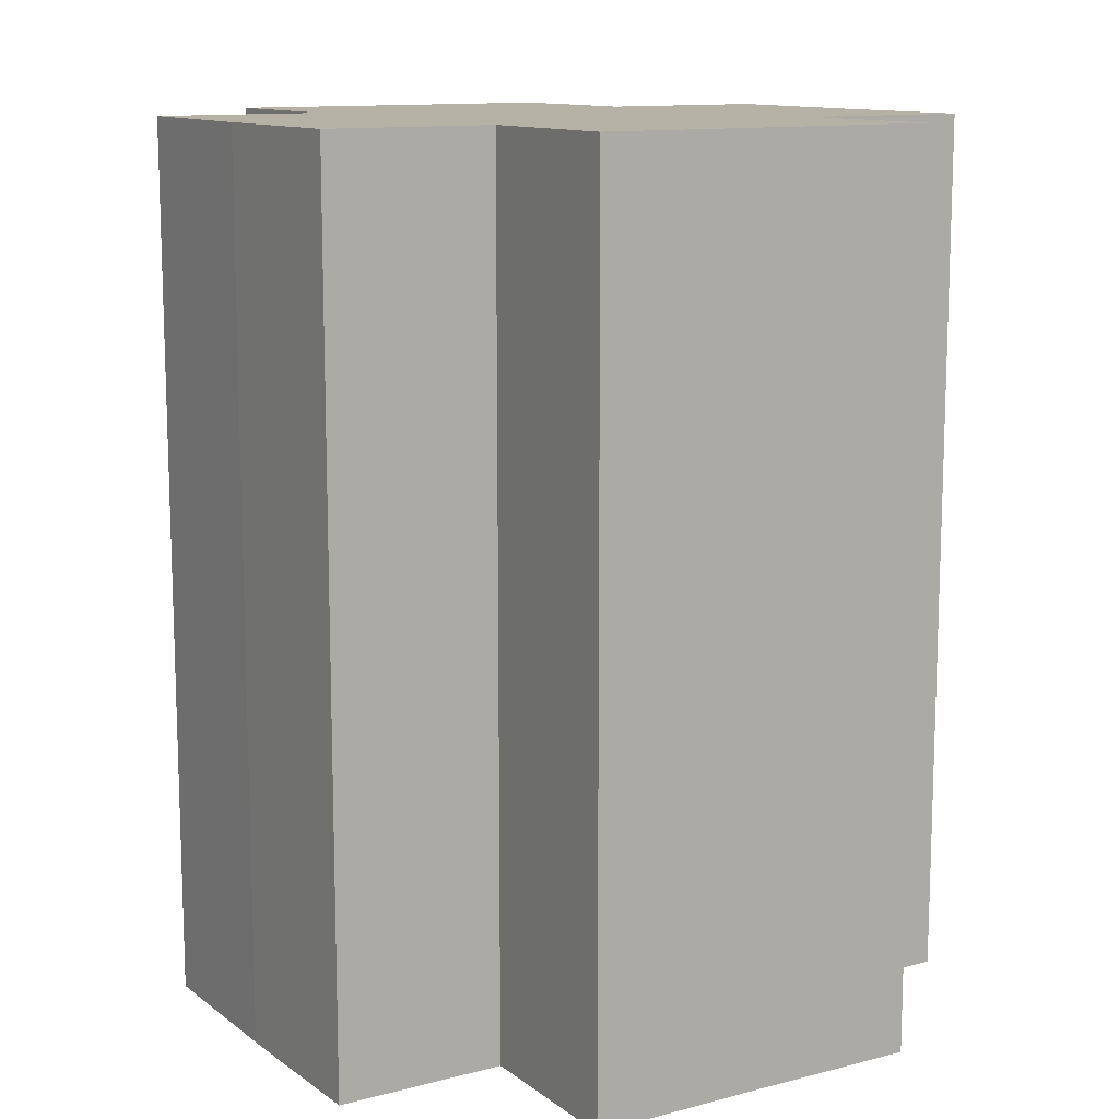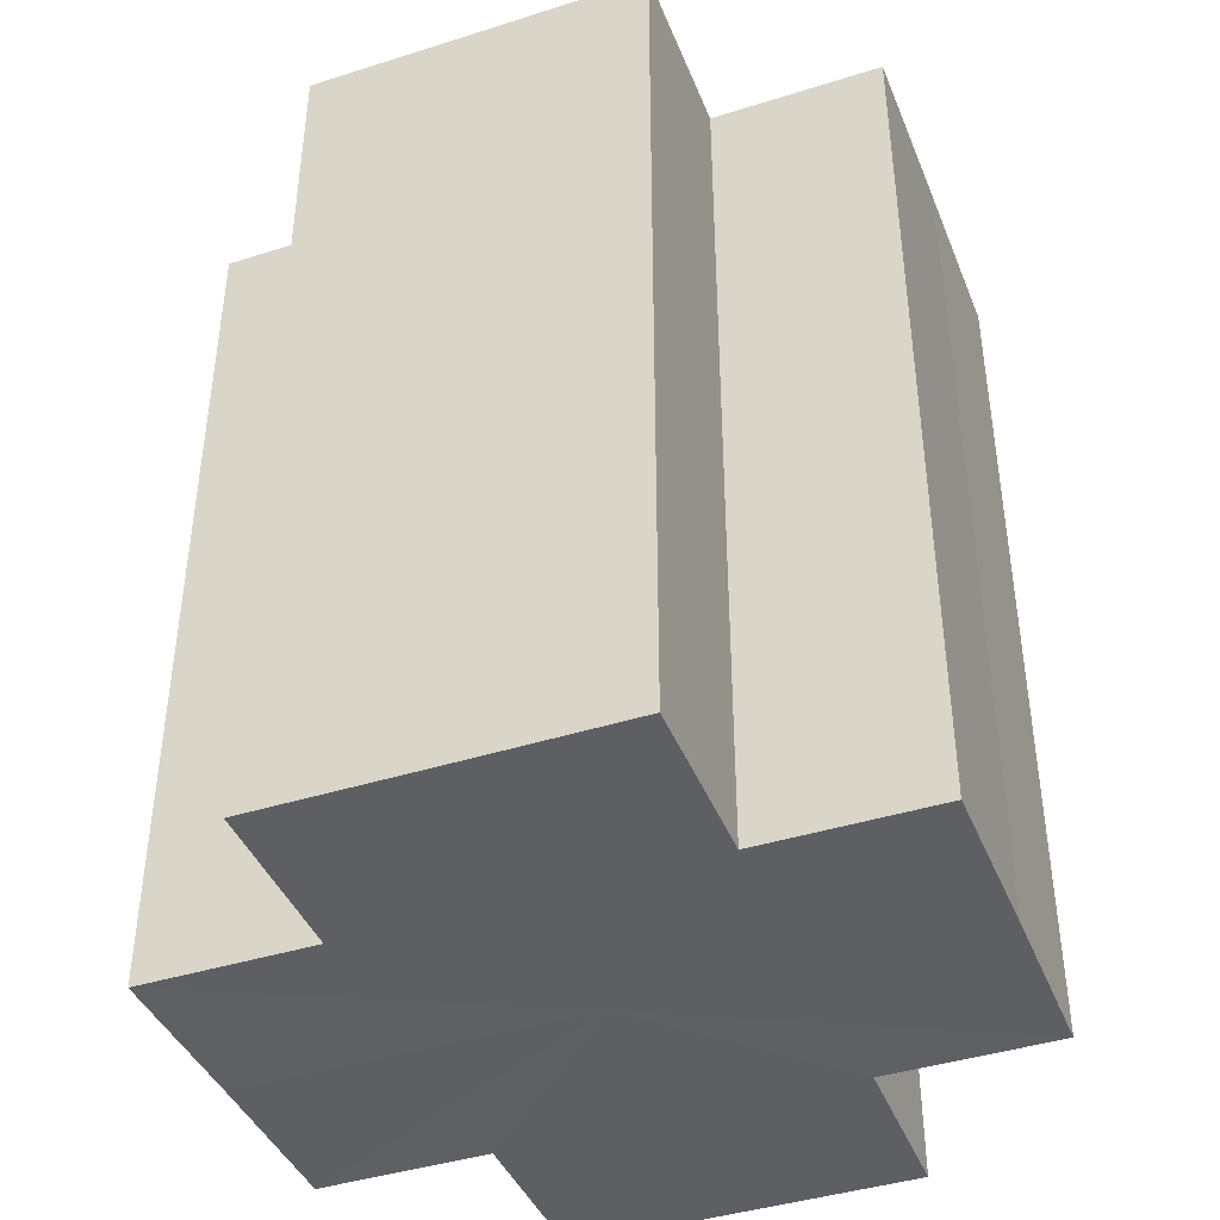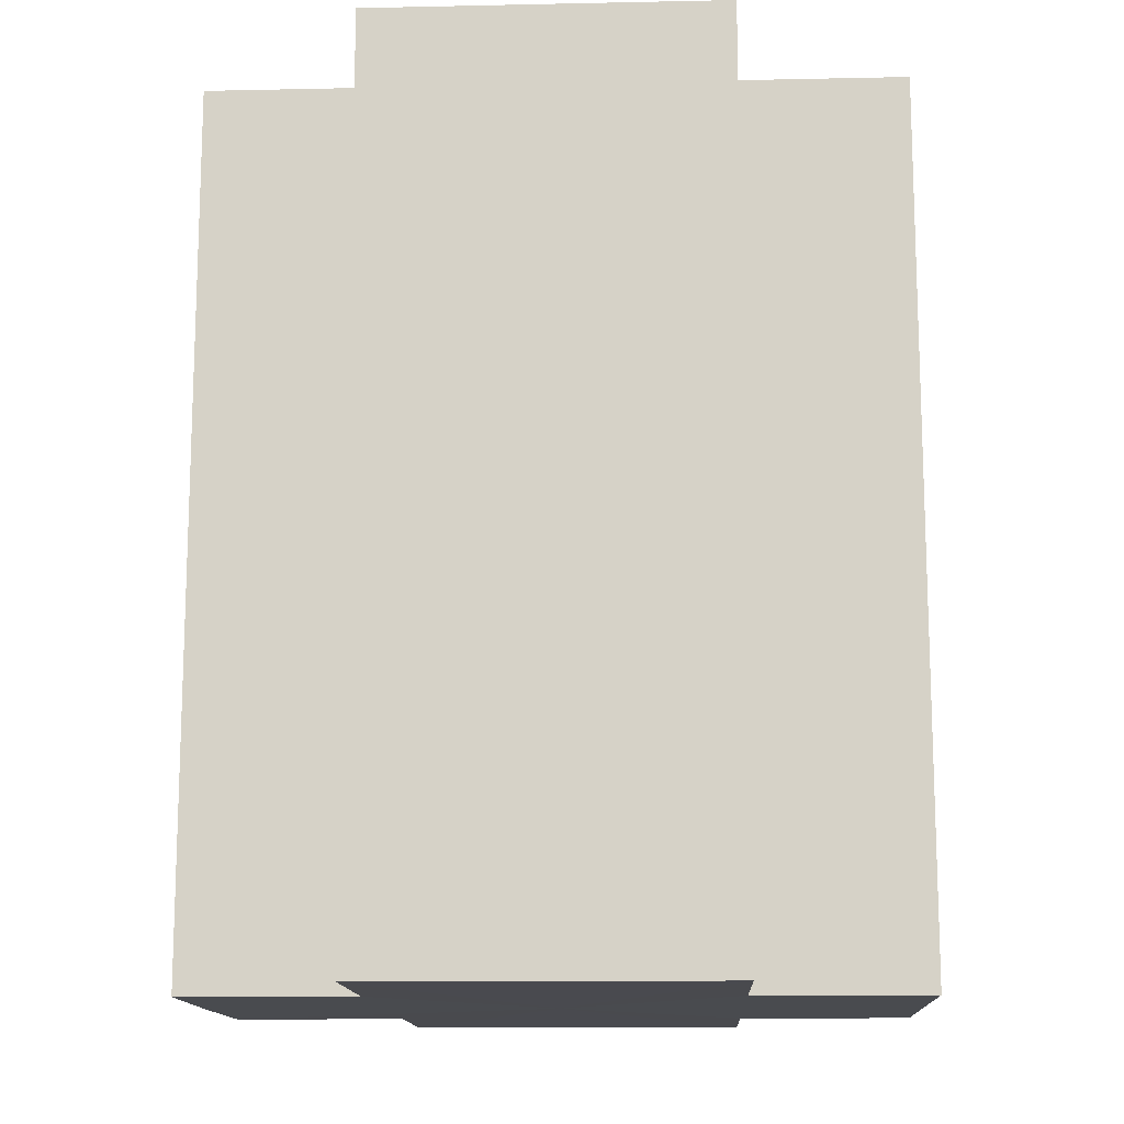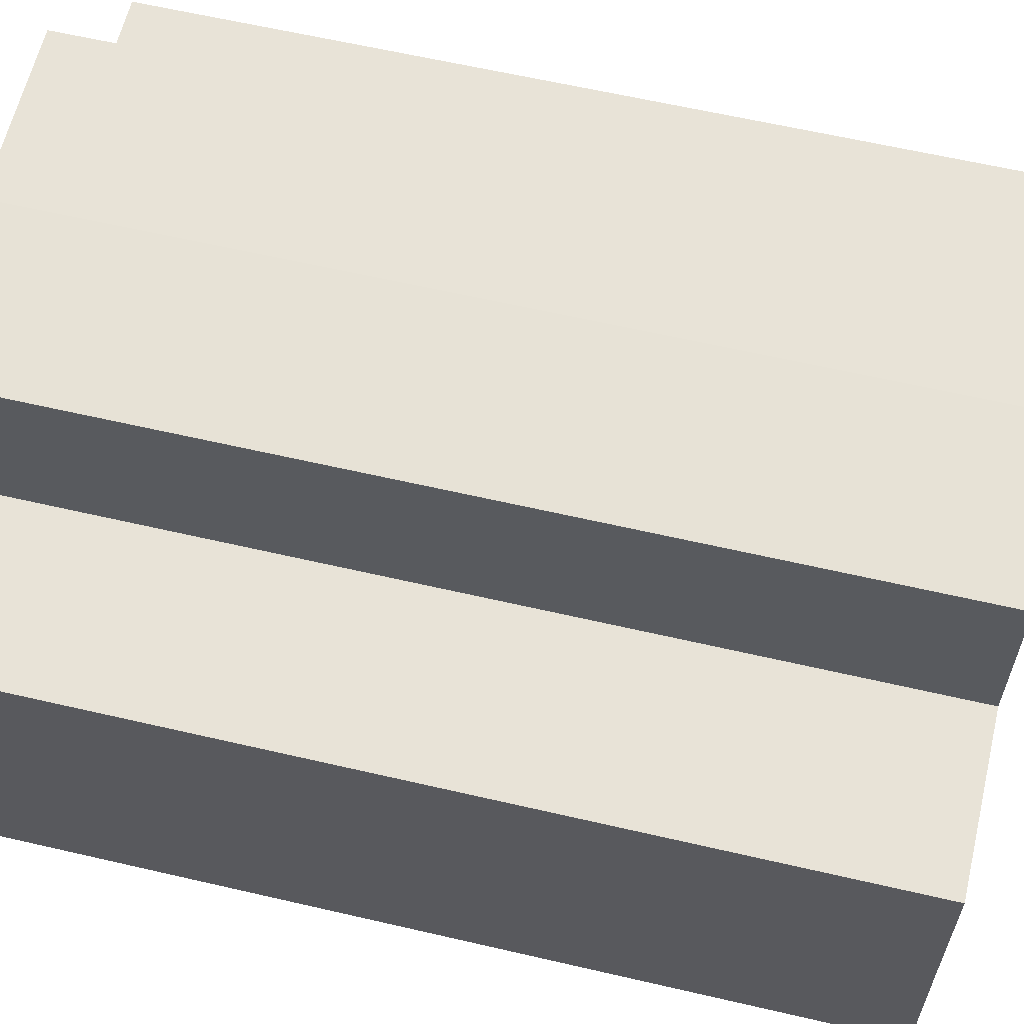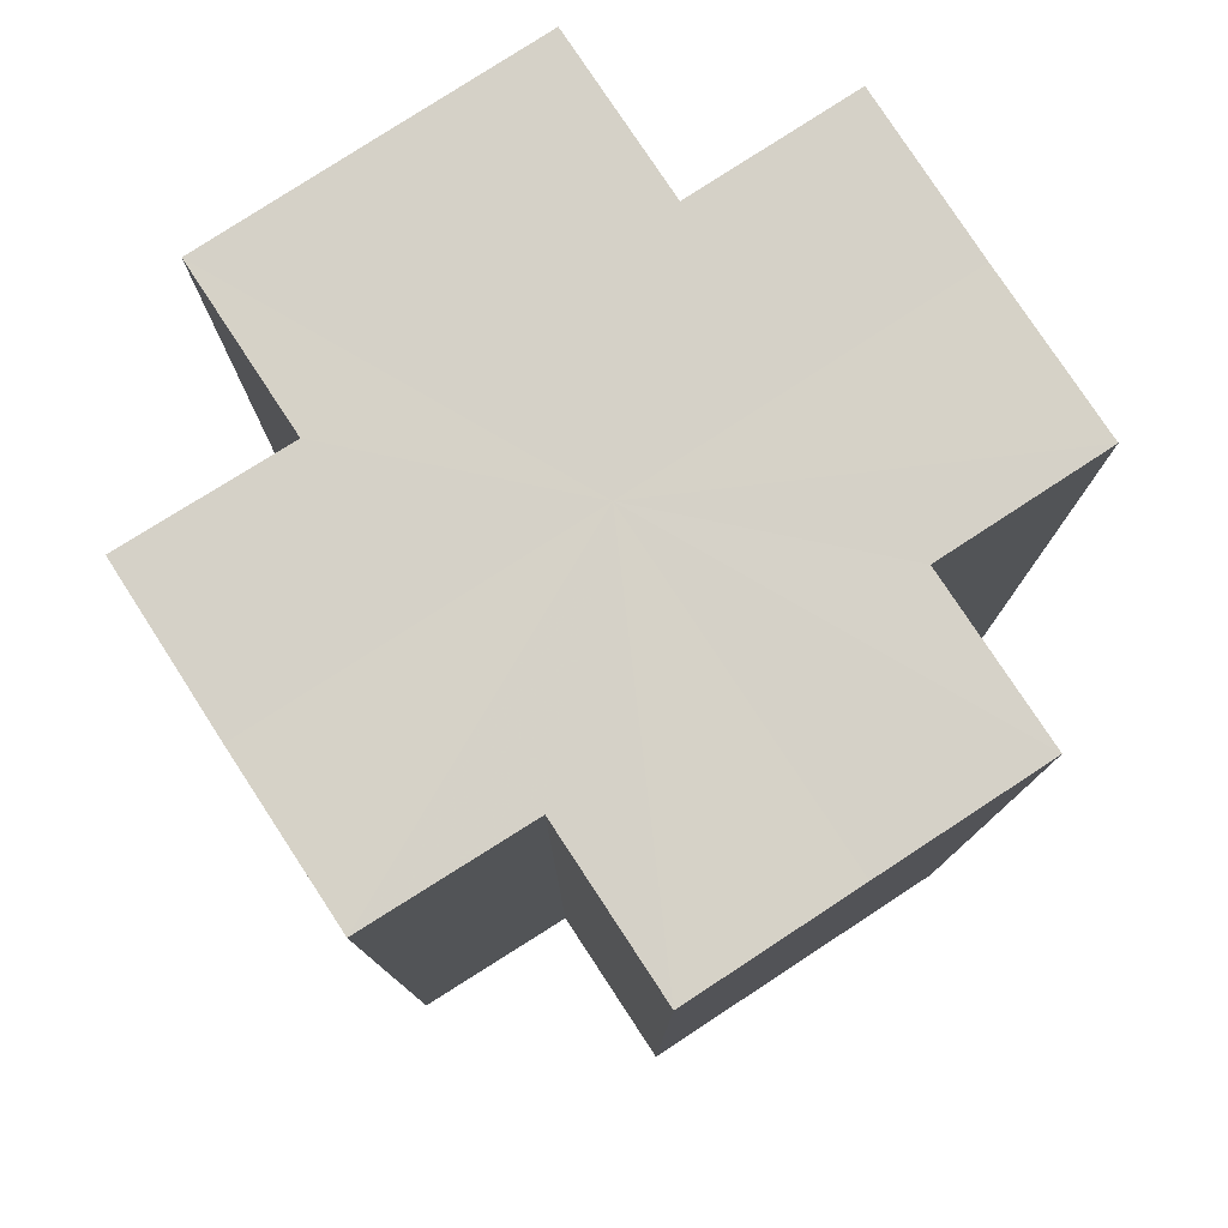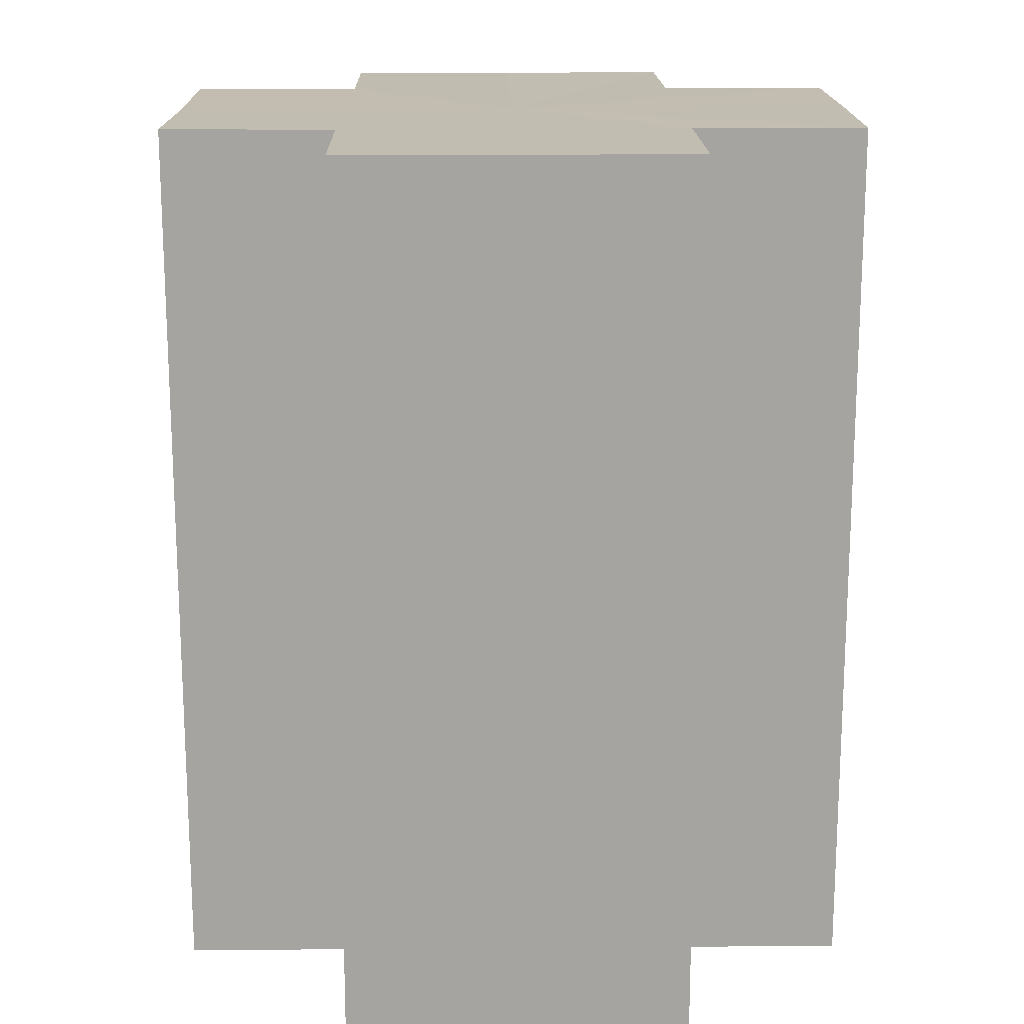
<metadata>
{"format":"obj","ext":"obj","renderer":"f3d","projection":"perspective","resolution":1024,"background":"white","views":[{"elev":12.0,"azim":58.4,"up":"+Z"},{"elev":-41.8,"azim":-69.1,"up":"+Z"},{"elev":-13.5,"azim":92.6,"up":"+Z"},{"elev":61.9,"azim":103.3,"up":"+Y"},{"elev":78.8,"azim":-33.2,"up":"+Z"},{"elev":16.8,"azim":179.2,"up":"+Z"}]}
</metadata>
<code>
o 15029
v 2203 1862 9.03
v 2203 1862 9.03
v 2203 1862 8.979
v 2203 1862 9.03
v 2203 1862 8.979
v 2203 1862 9.03
v 2203 1862 8.979
v 2203 1862 9.03
v 2203 1862 8.979
v 2203 1862 9.03
v 2203 1862 9.03
v 2203 1862 9.03
v 2203 1862 8.979
v 2203 1862 8.979
v 2203 1862 9.03
v 2203 1862 9.03
v 2203 1862 9.03
v 2203 1862 8.979
v 2203 1862 8.979
v 2203 1862 9.03
v 2203 1862 9.03
v 2203 1862 9.03
v 2203 1862 9.03
v 2203 1862 8.979
v 2203 1862 8.979
v 2203 1862 8.979
v 2203 1862 9.03
v 2203 1862 9.03
v 2203 1862 9.03
v 2203 1862 9.03
v 2203 1862 8.979
v 2203 1862 9.03
v 2203 1862 8.979
v 2203 1862 8.979
v 2203 1862 9.03
v 2203 1862 9.03
v 2203 1862 9.03
v 2203 1862 8.979
v 2203 1862 8.979
v 2203 1862 9.03
v 2203 1862 9.03
v 2203 1862 9.03
v 2203 1862 9.03
v 2203 1862 8.979
v 2203 1862 8.979
v 2203 1862 8.979
v 2203 1862 9.03
v 2203 1862 9.03
v 2203 1862 9.03
v 2203 1862 9.03
v 2203 1862 9.03
v 2203 1862 8.979
v 2203 1862 8.979
v 2203 1862 8.979
v 2203 1862 9.03
v 2203 1862 9.03
v 2203 1862 9.03
v 2203 1862 8.979
v 2203 1862 8.979
v 2203 1862 9.03
v 2203 1862 9.03
v 2203 1862 9.03
v 2203 1862 9.03
v 2203 1862 8.979
v 2203 1862 8.979
v 2203 1862 9.03
v 2203 1862 8.979
v 2203 1862 9.03
v 2203 1862 9.03
v 2203 1862 8.979
v 2203 1862 8.979
v 2203 1862 9.03
v 2203 1862 9.03
v 2203 1862 8.979
v 2203 1862 8.979
v 2203 1862 9.03
v 2203 1862 9.03
v 2203 1862 9.03
v 2203 1862 9.03
v 2203 1862 9.03
v 2203 1862 8.979
v 2203 1862 8.979
v 2203 1862 8.979
v 2203 1862 8.979
v 2203 1862 8.979
v 2203 1862 8.979
v 2203 1862 8.979
v 2203 1862 8.979
v 2203 1862 8.979
v 2203 1862 8.979
v 2203 1862 8.979
v 2203 1862 8.979
v 2203 1862 8.979
v 2203 1862 8.979
v 2203 1862 8.979
v 2203 1862 8.979
v 2203 1862 8.979
v 2203 1862 8.979
f 1 2 3
f 4 1 5
f 5 6 7
f 7 8 9
f 10 8 11
f 10 12 8
f 13 12 14
f 15 16 13
f 10 17 12
f 18 17 19
f 20 21 18
f 10 22 17
f 10 23 22
f 24 23 25
f 26 27 24
f 28 29 26
f 29 30 31
f 10 32 23
f 33 32 34
f 35 36 33
f 10 37 32
f 38 37 39
f 40 41 38
f 10 42 37
f 10 43 42
f 44 43 45
f 46 47 44
f 10 48 43
f 49 50 46
f 50 51 52
f 53 48 54
f 55 56 53
f 10 57 48
f 58 57 59
f 60 61 58
f 10 62 57
f 10 63 62
f 64 63 65
f 10 66 63
f 67 68 64
f 10 69 66
f 10 11 69
f 70 66 71
f 72 73 70
f 74 69 75
f 76 77 74
f 78 79 67
f 79 80 81
f 82 83 84
f 82 85 83
f 82 84 86
f 82 87 85
f 82 86 88
f 82 89 87
f 82 88 90
f 82 91 89
f 82 90 92
f 82 93 91
f 82 92 94
f 82 95 93
f 82 94 96
f 82 97 95
f 82 96 98
f 82 98 97

</code>
